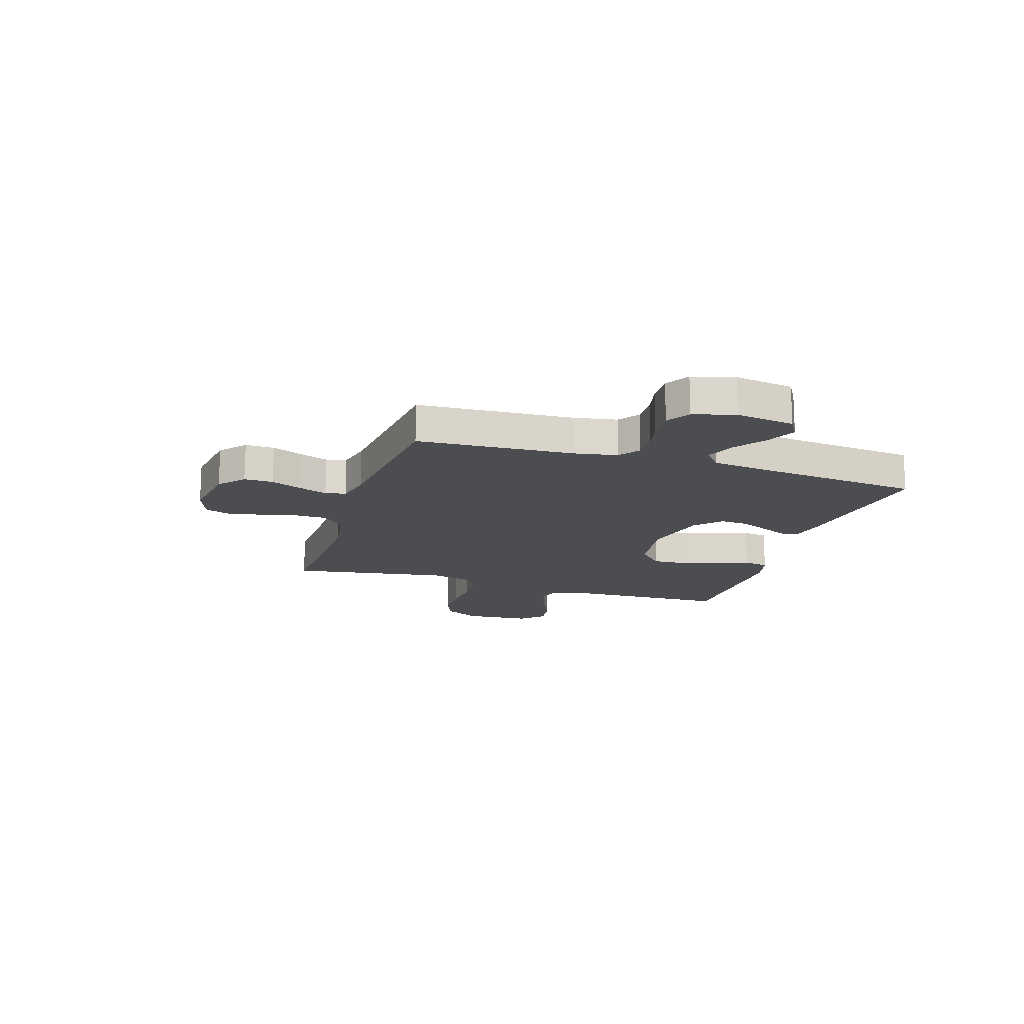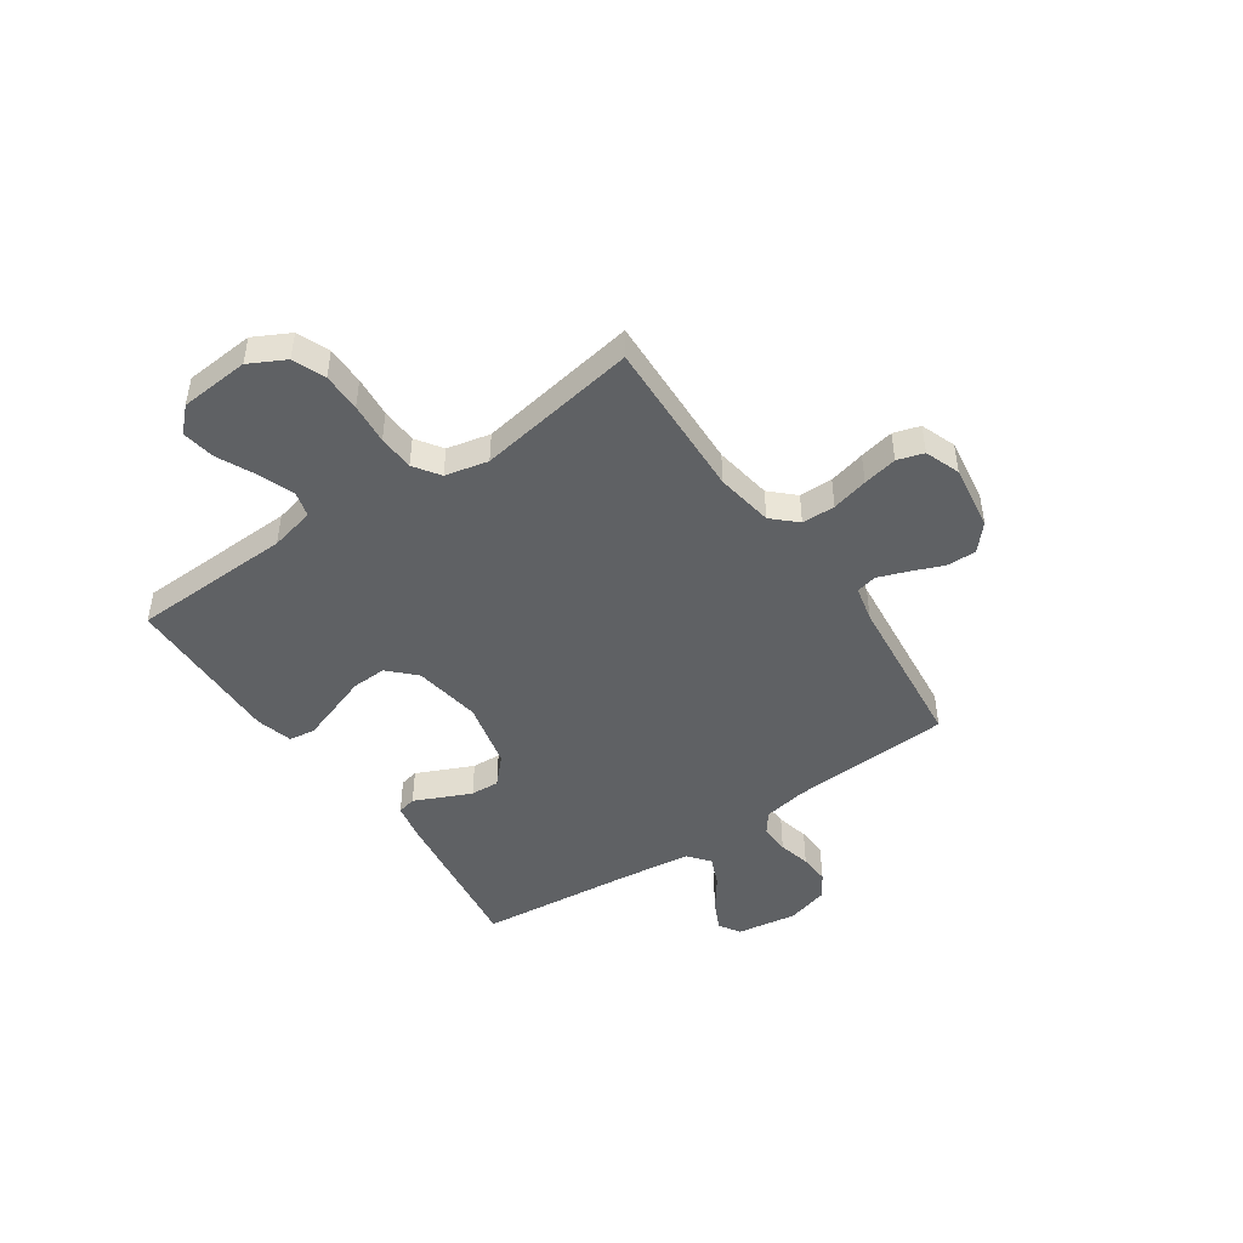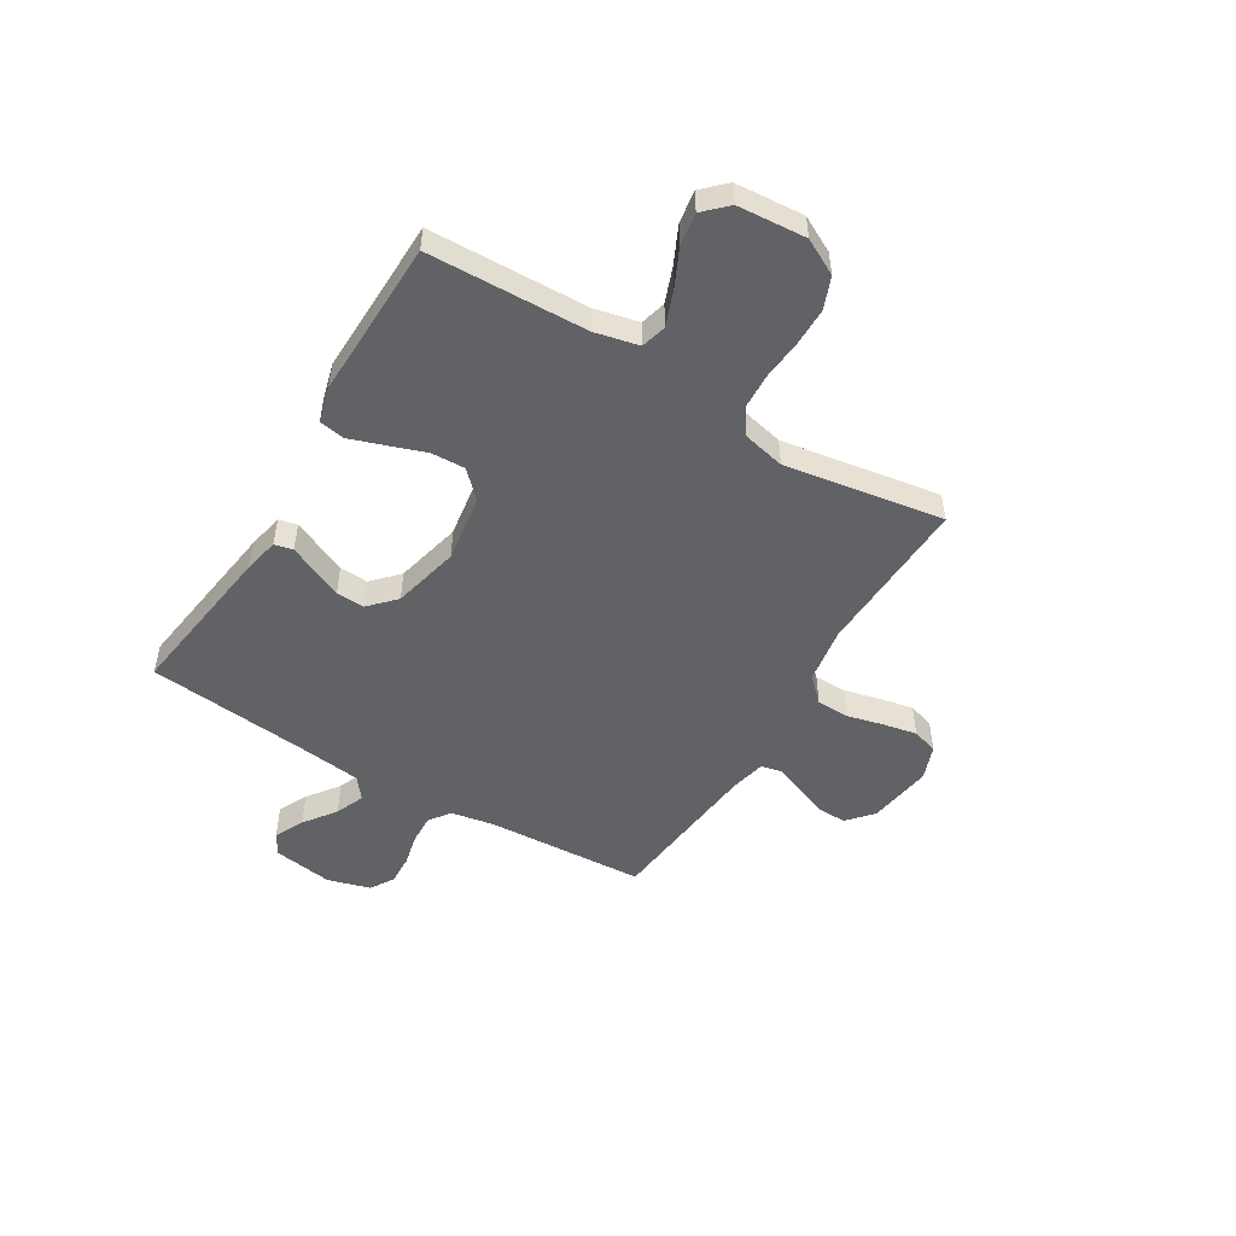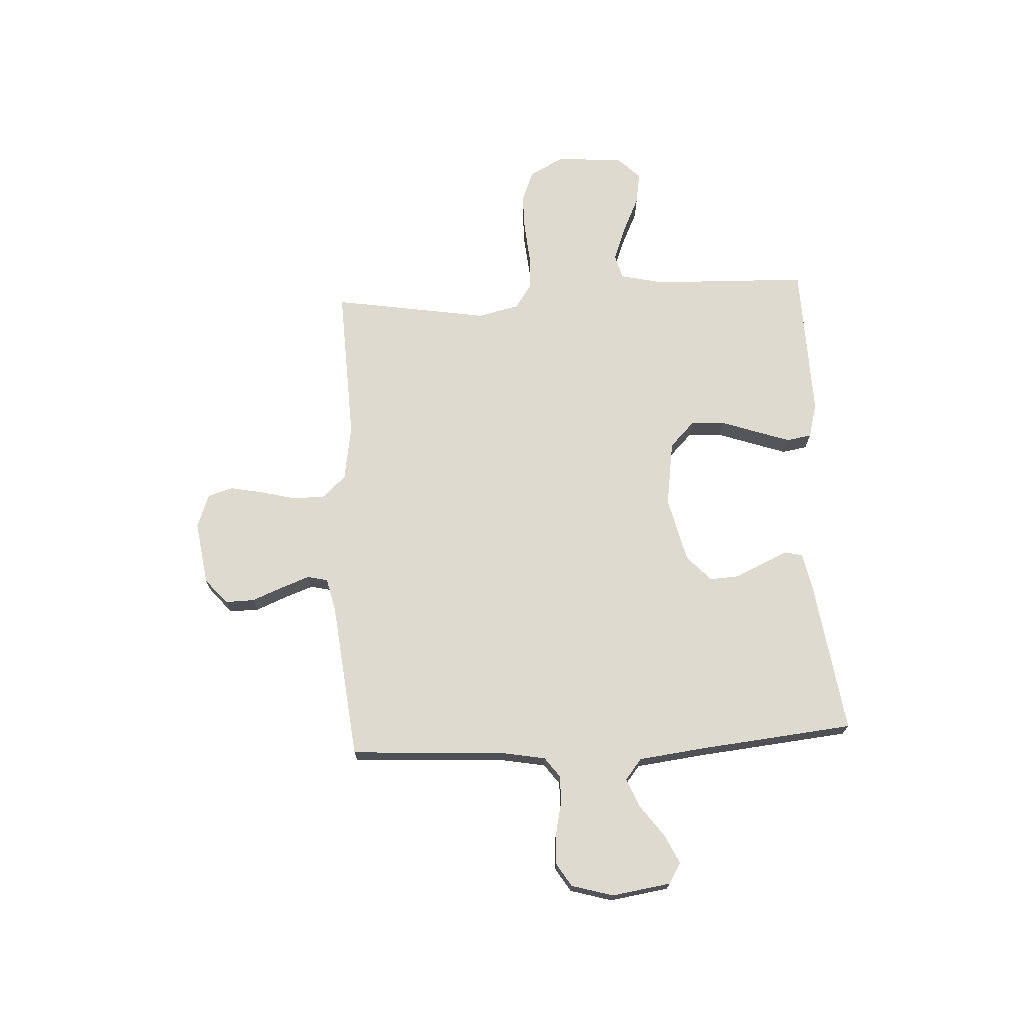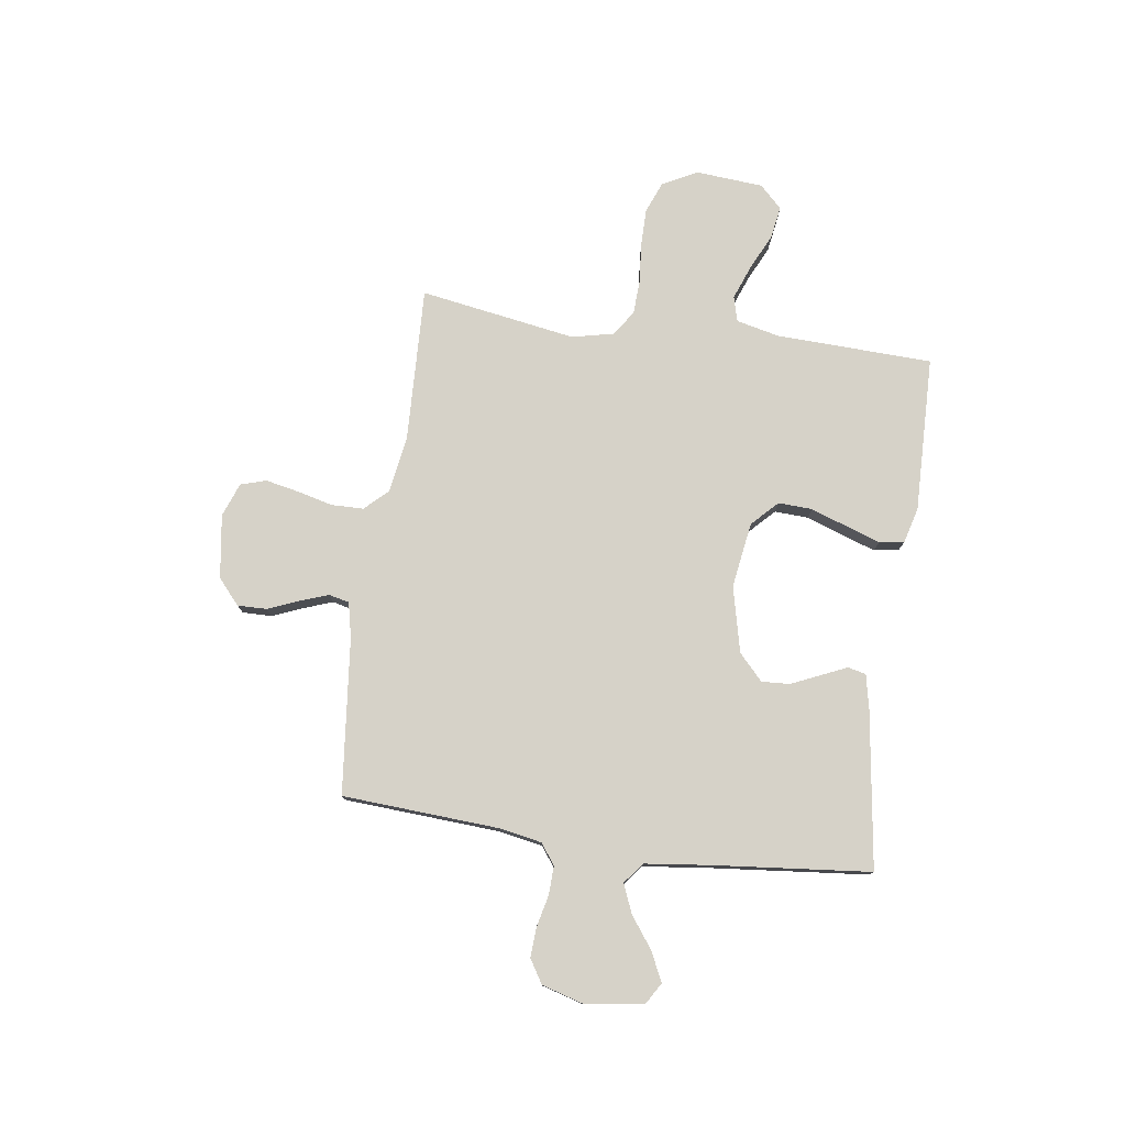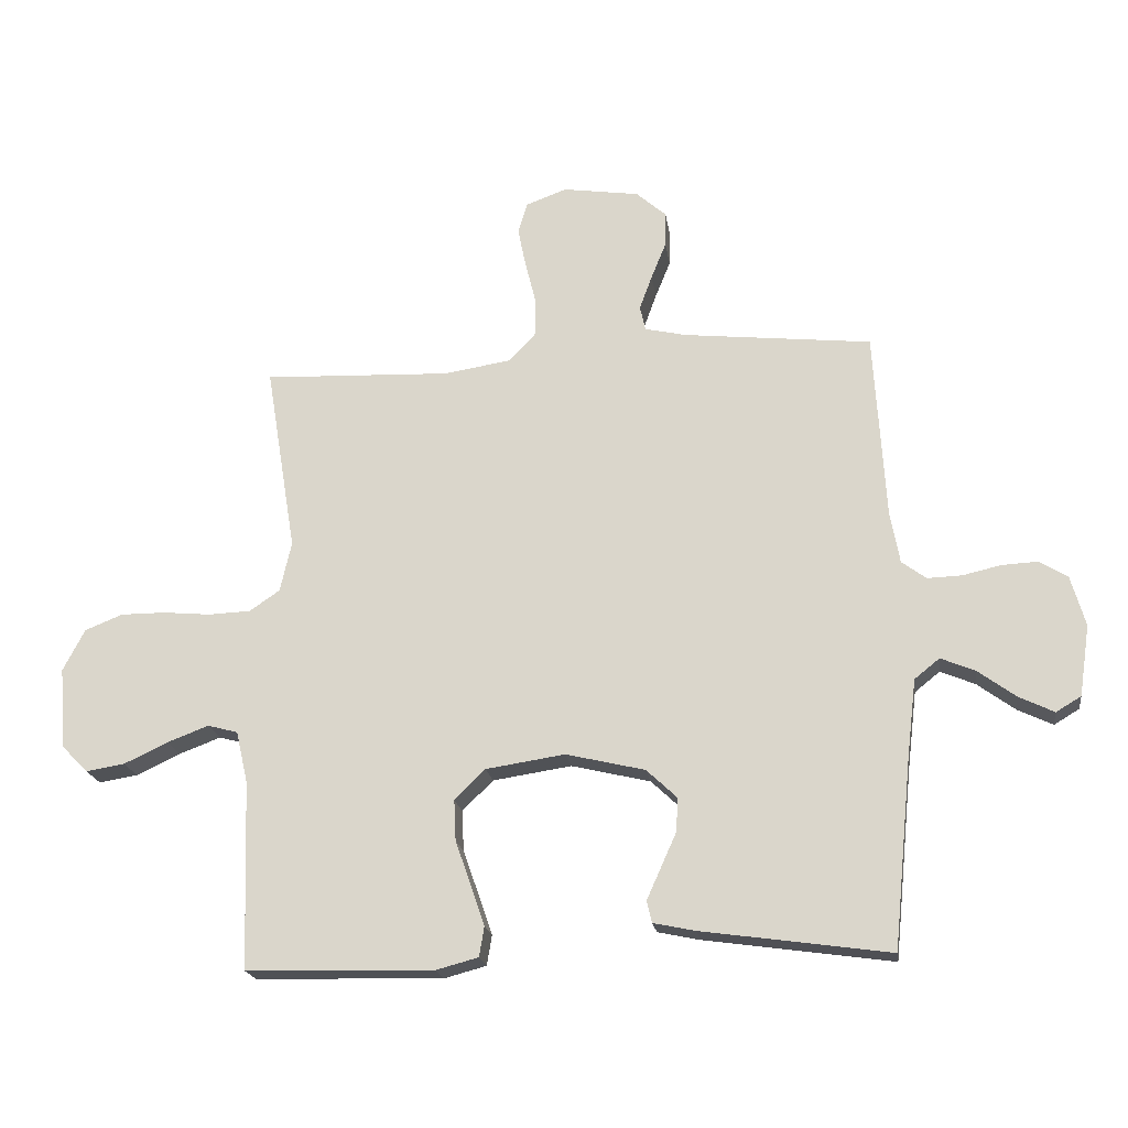
<metadata>
{"format":"obj","ext":"obj","renderer":"f3d","projection":"perspective","resolution":1024,"background":"white","views":[{"elev":-16.1,"azim":72.4,"up":"+Y"},{"elev":-46.5,"azim":-55.5,"up":"+Y"},{"elev":-50.6,"azim":-121.2,"up":"+Y"},{"elev":70.9,"azim":86.9,"up":"+Y"},{"elev":77.6,"azim":98.1,"up":"+Y"},{"elev":-19.8,"azim":8.1,"up":"+Z"}]}
</metadata>
<code>
v 0.5 0.07 0.5
v 0.518 0.07 0.2
v 0.533 0.07 0.118
v 0.572 0.07 0.089
v 0.627 0.07 0.091
v 0.688 0.07 0.105
v 0.745 0.07 0.108
v 0.79 0.07 0.08
v 0.813 0.07 0
v 0.796 0.07 -0.113
v 0.756 0.07 -0.137
v 0.7 0.07 -0.11
v 0.64 0.07 -0.066
v 0.585 0.07 -0.043
v 0.545 0.07 -0.075
v 0.53 0.07 -0.2
v 0.5 0.07 -0.5
v 0.2 0.07 -0.458
v 0.133 0.07 -0.444
v 0.125 0.07 -0.409
v 0.147 0.07 -0.36
v 0.172 0.07 -0.304
v 0.175 0.07 -0.25
v 0.126 0.07 -0.204
v 0 0.07 -0.174
v -0.126 0.07 -0.193
v -0.175 0.07 -0.241
v -0.172 0.07 -0.306
v -0.147 0.07 -0.377
v -0.125 0.07 -0.441
v -0.133 0.07 -0.489
v -0.2 0.07 -0.507
v -0.5 0.07 -0.5
v -0.51 0.07 -0.2
v -0.529 0.07 -0.117
v -0.577 0.07 -0.104
v -0.643 0.07 -0.129
v -0.713 0.07 -0.162
v -0.775 0.07 -0.172
v -0.817 0.07 -0.129
v -0.827 0.07 0
v -0.792 0.07 0.067
v -0.732 0.07 0.091
v -0.66 0.07 0.091
v -0.584 0.07 0.084
v -0.517 0.07 0.087
v -0.469 0.07 0.12
v -0.451 0.07 0.2
v -0.5 0.07 0.5
v -0.2 0.07 0.488
v -0.093 0.07 0.505
v -0.051 0.07 0.549
v -0.05 0.07 0.611
v -0.067 0.07 0.679
v -0.08 0.07 0.743
v -0.065 0.07 0.792
v 0 0.07 0.816
v 0.122 0.07 0.798
v 0.17 0.07 0.756
v 0.169 0.07 0.7
v 0.145 0.07 0.641
v 0.125 0.07 0.586
v 0.134 0.07 0.547
v 0.2 0.07 0.532
v 0.5 0 0.5
v 0.518 0 0.2
v 0.533 0 0.118
v 0.572 0 0.089
v 0.627 0 0.091
v 0.688 0 0.105
v 0.745 0 0.108
v 0.79 0 0.08
v 0.813 0 0
v 0.796 0 -0.113
v 0.756 0 -0.137
v 0.7 0 -0.11
v 0.64 0 -0.066
v 0.585 0 -0.043
v 0.545 0 -0.075
v 0.53 0 -0.2
v 0.5 0 -0.5
v 0.2 0 -0.458
v 0.133 0 -0.444
v 0.125 0 -0.409
v 0.147 0 -0.36
v 0.172 0 -0.304
v 0.175 0 -0.25
v 0.126 0 -0.204
v 0 0 -0.174
v -0.126 0 -0.193
v -0.175 0 -0.241
v -0.172 0 -0.306
v -0.147 0 -0.377
v -0.125 0 -0.441
v -0.133 0 -0.489
v -0.2 0 -0.507
v -0.5 0 -0.5
v -0.51 0 -0.2
v -0.529 0 -0.117
v -0.577 0 -0.104
v -0.643 0 -0.129
v -0.713 0 -0.162
v -0.775 0 -0.172
v -0.817 0 -0.129
v -0.827 0 0
v -0.792 0 0.067
v -0.732 0 0.091
v -0.66 0 0.091
v -0.584 0 0.084
v -0.517 0 0.087
v -0.469 0 0.12
v -0.451 0 0.2
v -0.5 0 0.5
v -0.2 0 0.488
v -0.093 0 0.505
v -0.051 0 0.549
v -0.05 0 0.611
v -0.067 0 0.679
v -0.08 0 0.743
v -0.065 0 0.792
v 0 0 0.816
v 0.122 0 0.798
v 0.17 0 0.756
v 0.169 0 0.7
v 0.145 0 0.641
v 0.125 0 0.586
v 0.134 0 0.547
v 0.2 0 0.532
f 59 60 61
f 58 59 61
f 57 58 61
f 56 57 61
f 55 56 61
f 54 55 61
f 53 54 61
f 52 53 61 62
f 51 52 62 63
f 48 49 50
f 47 48 50 51
f 43 44 45
f 42 43 45
f 41 42 45
f 40 41 45
f 39 40 45
f 38 39 45
f 37 38 45
f 36 37 45 46
f 35 36 46 47
f 32 33 34
f 31 32 34
f 30 31 34
f 29 30 34
f 28 29 34
f 34 35 47
f 28 34 47
f 27 28 47
f 19 20 21
f 18 19 21
f 17 18 21
f 16 17 21
f 15 16 21 22
f 14 15 22 23
f 11 12 13
f 10 11 13
f 9 10 13
f 8 9 13
f 7 8 13
f 6 7 13
f 5 6 13
f 4 5 13 14
f 14 23 24
f 4 14 24
f 3 4 24
f 64 1 2
f 51 63 64
f 47 51 64
f 27 47 64
f 26 27 64
f 64 2 3
f 26 64 3
f 25 26 3
f 3 24 25
f 125 124 123
f 125 123 122
f 125 122 121
f 125 121 120
f 125 120 119
f 125 119 118
f 125 118 117
f 126 125 117 116
f 127 126 116 115
f 114 113 112
f 115 114 112 111
f 109 108 107
f 109 107 106
f 109 106 105
f 109 105 104
f 109 104 103
f 109 103 102
f 109 102 101
f 110 109 101 100
f 111 110 100 99
f 98 97 96
f 98 96 95
f 98 95 94
f 98 94 93
f 98 93 92
f 111 99 98
f 111 98 92
f 111 92 91
f 85 84 83
f 85 83 82
f 85 82 81
f 85 81 80
f 86 85 80 79
f 87 86 79 78
f 77 76 75
f 77 75 74
f 77 74 73
f 77 73 72
f 77 72 71
f 77 71 70
f 77 70 69
f 78 77 69 68
f 88 87 78
f 88 78 68
f 88 68 67
f 66 65 128
f 128 127 115
f 128 115 111
f 128 111 91
f 128 91 90
f 67 66 128
f 67 128 90
f 67 90 89
f 89 88 67
f 1 65 66 2
f 2 66 67 3
f 3 67 68 4
f 4 68 69 5
f 5 69 70 6
f 6 70 71 7
f 7 71 72 8
f 8 72 73 9
f 9 73 74 10
f 10 74 75 11
f 11 75 76 12
f 12 76 77 13
f 13 77 78 14
f 14 78 79 15
f 15 79 80 16
f 16 80 81 17
f 17 81 82 18
f 18 82 83 19
f 19 83 84 20
f 20 84 85 21
f 21 85 86 22
f 22 86 87 23
f 23 87 88 24
f 24 88 89 25
f 25 89 90 26
f 26 90 91 27
f 27 91 92 28
f 28 92 93 29
f 29 93 94 30
f 30 94 95 31
f 31 95 96 32
f 32 96 97 33
f 33 97 98 34
f 34 98 99 35
f 35 99 100 36
f 36 100 101 37
f 37 101 102 38
f 38 102 103 39
f 39 103 104 40
f 40 104 105 41
f 41 105 106 42
f 42 106 107 43
f 43 107 108 44
f 44 108 109 45
f 45 109 110 46
f 46 110 111 47
f 47 111 112 48
f 48 112 113 49
f 49 113 114 50
f 50 114 115 51
f 51 115 116 52
f 52 116 117 53
f 53 117 118 54
f 54 118 119 55
f 55 119 120 56
f 56 120 121 57
f 57 121 122 58
f 58 122 123 59
f 59 123 124 60
f 60 124 125 61
f 61 125 126 62
f 62 126 127 63
f 63 127 128 64
f 64 128 65 1

</code>
